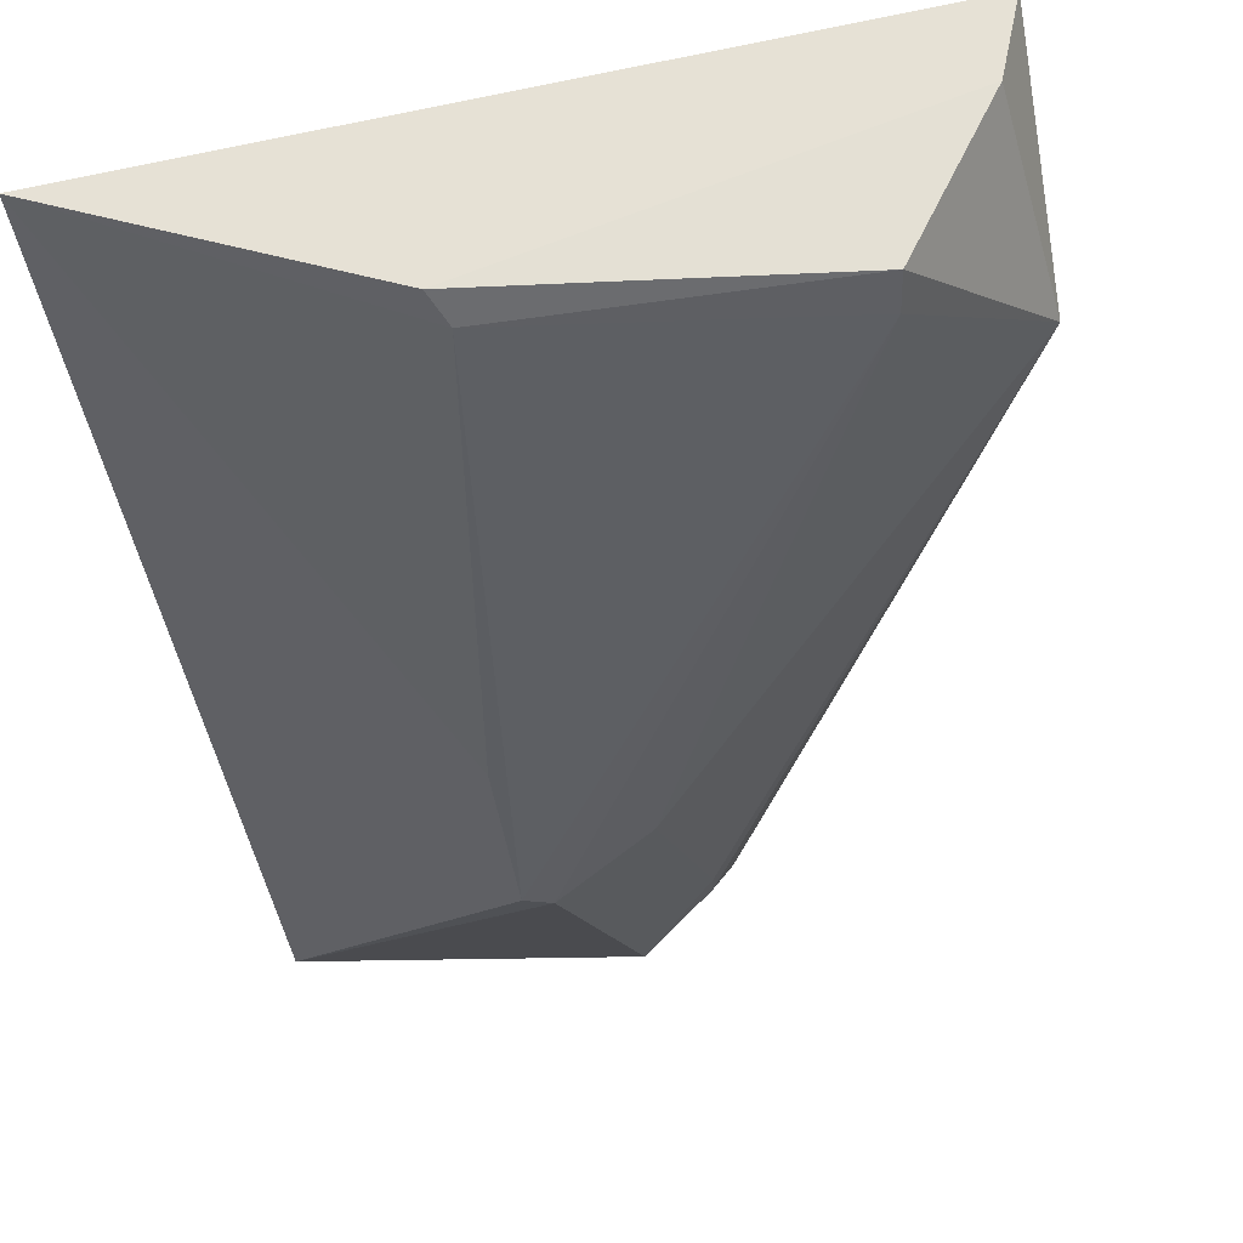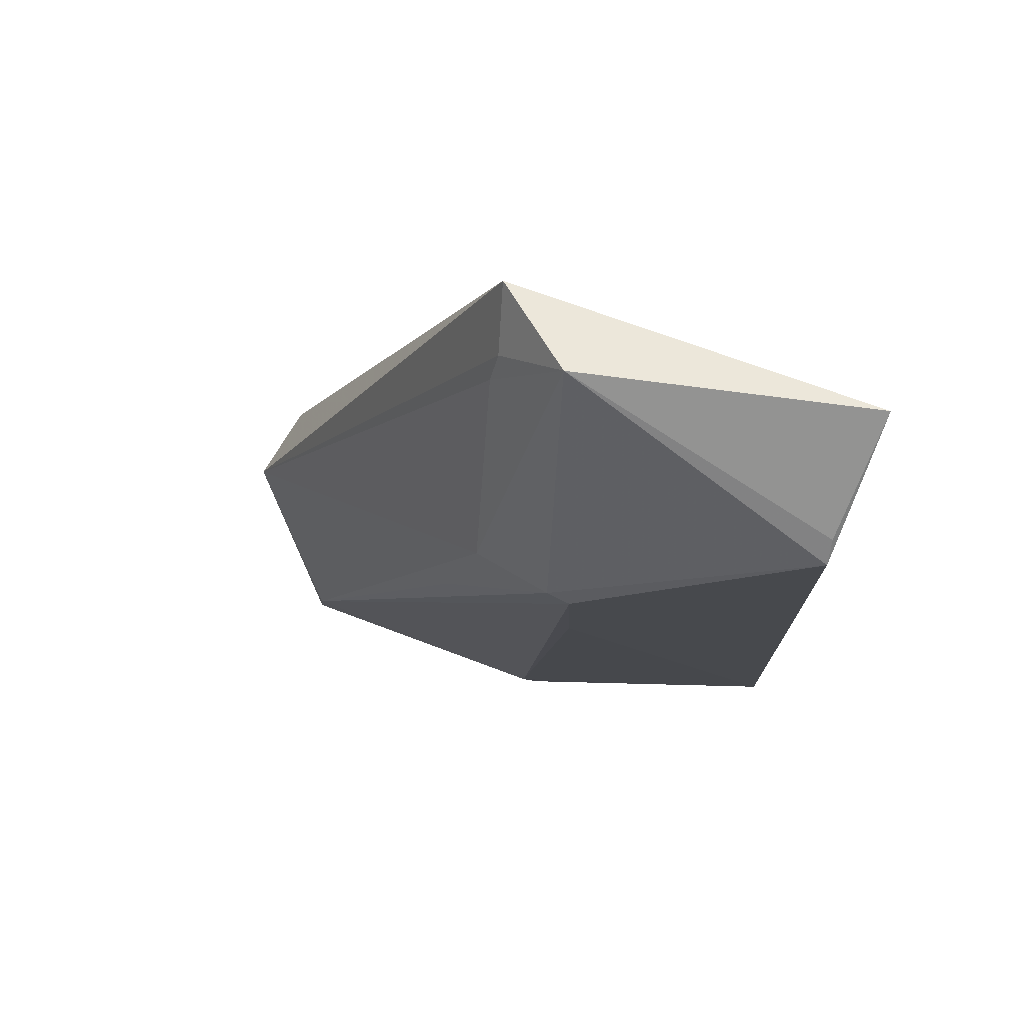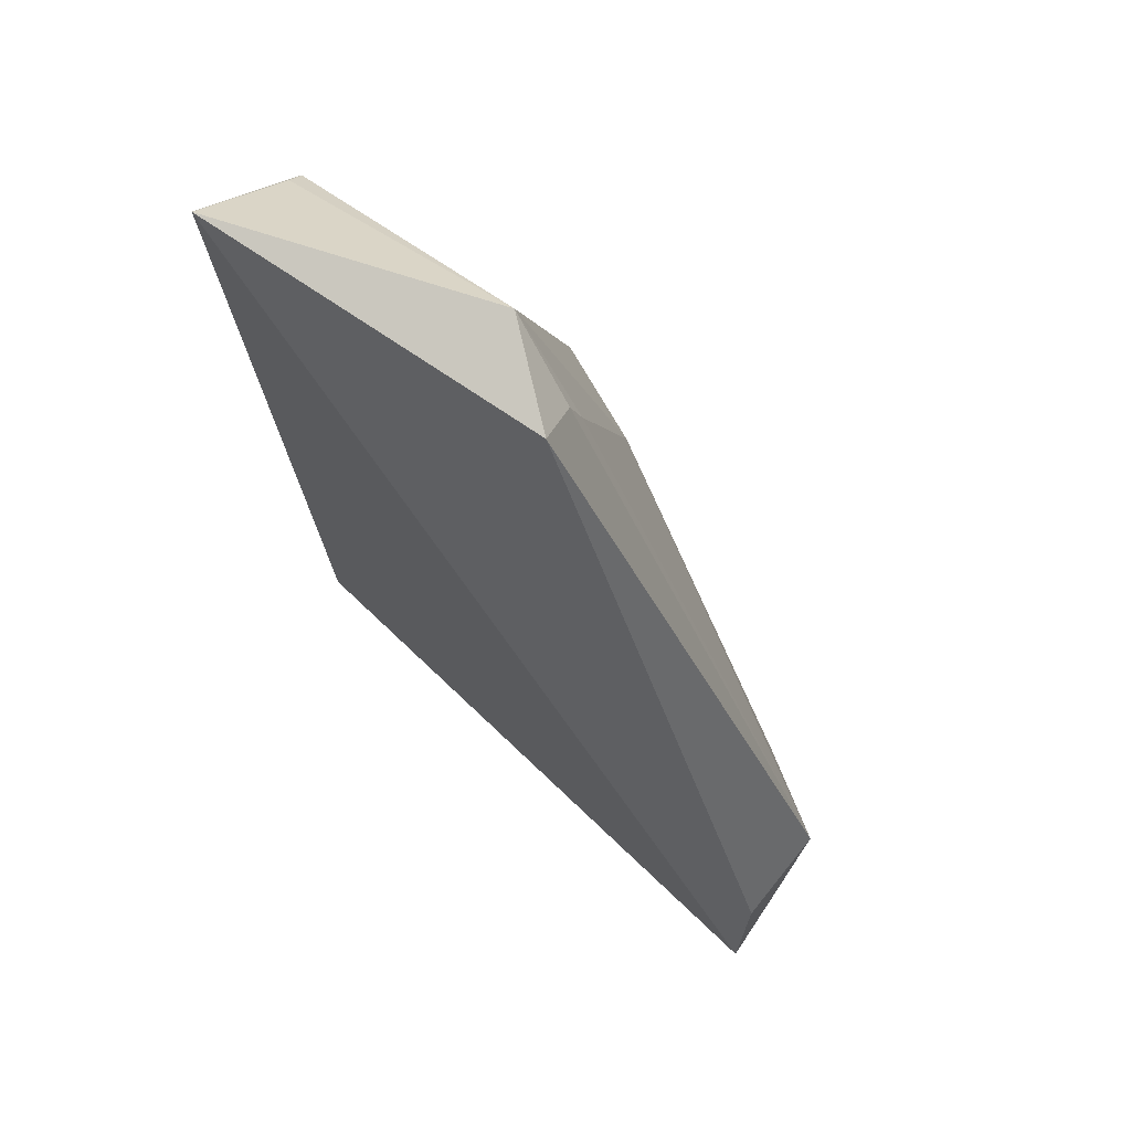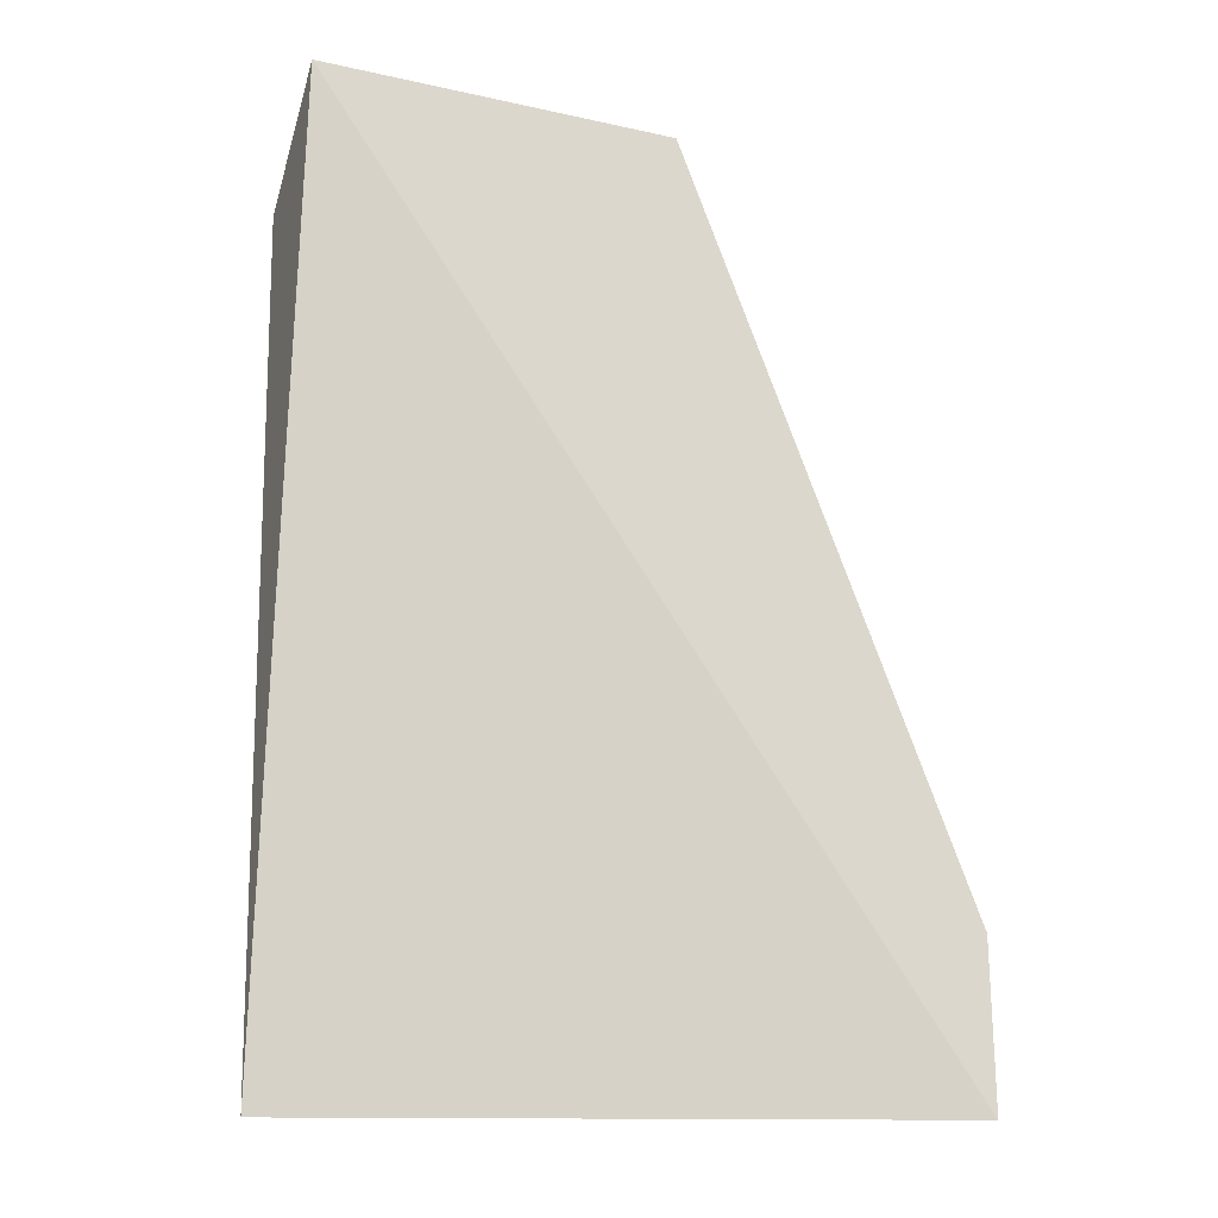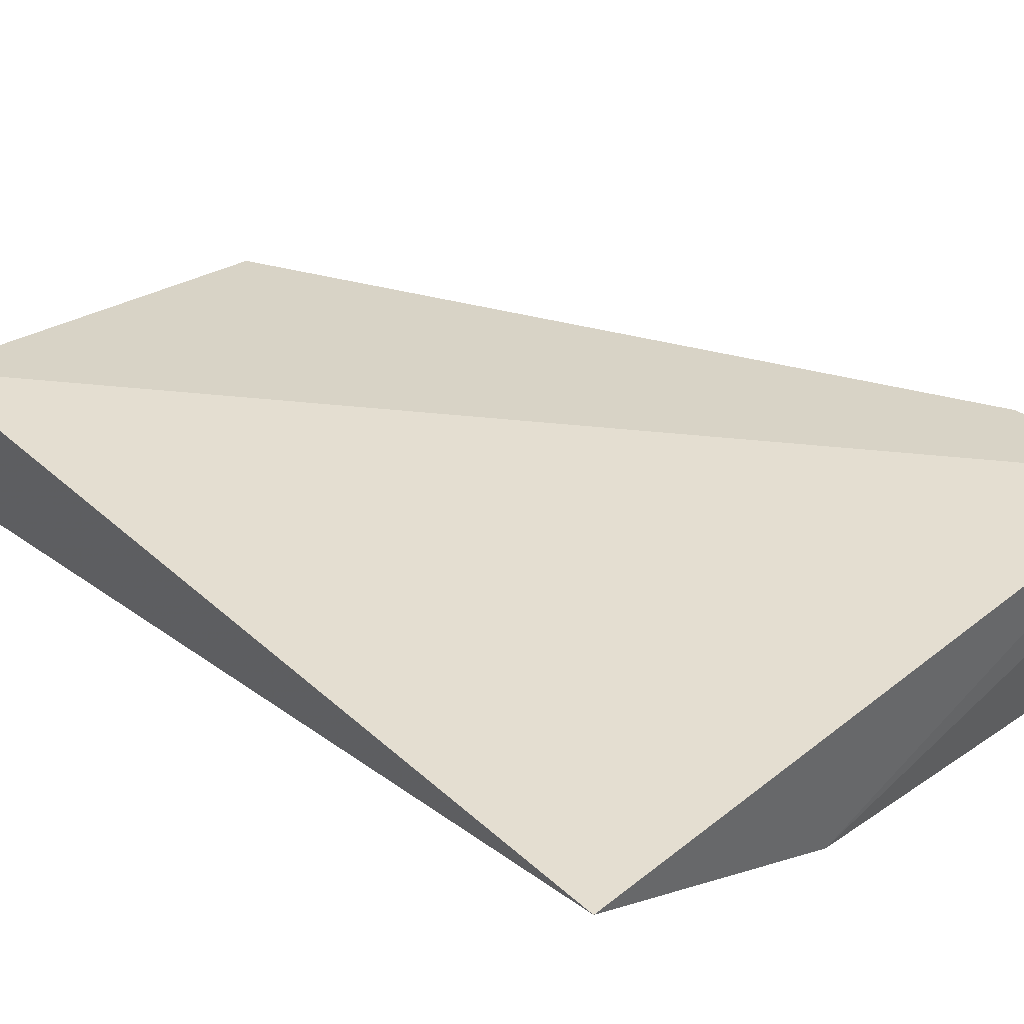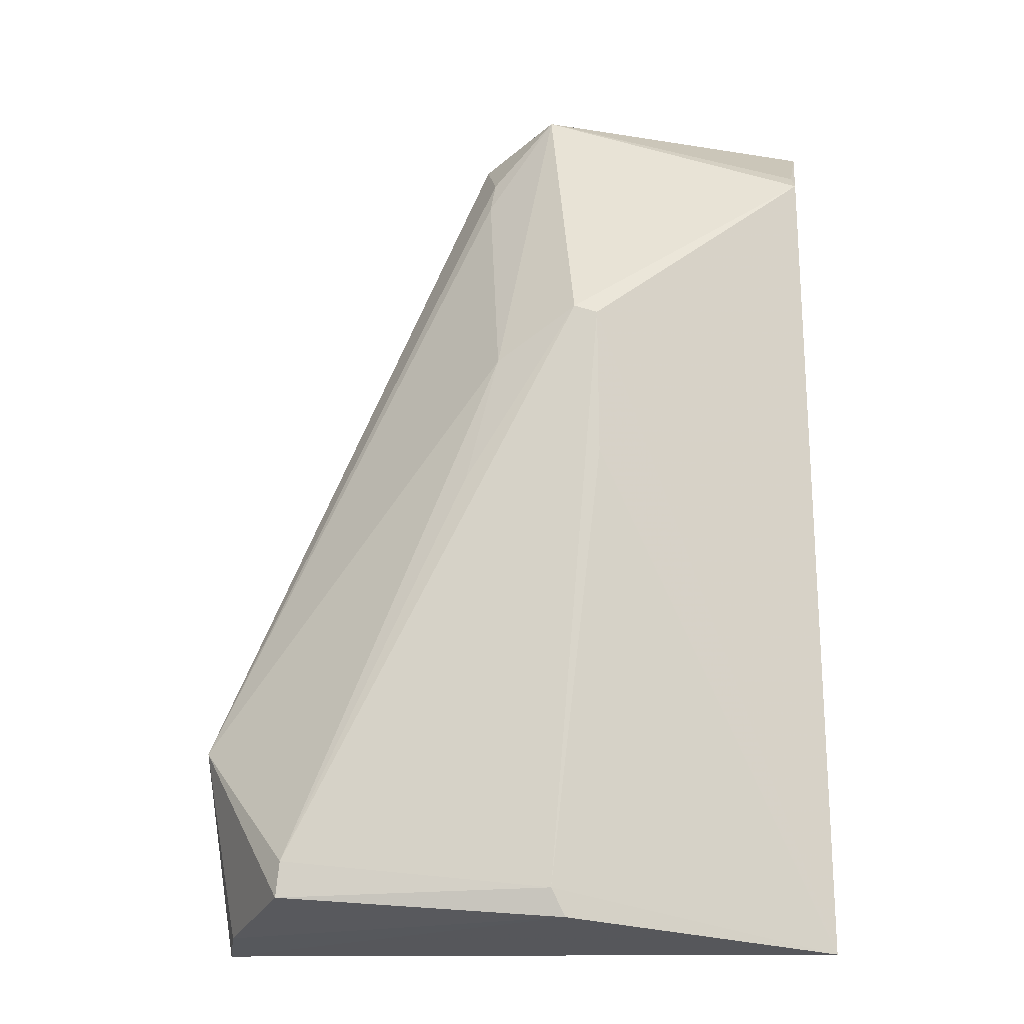
<metadata>
{"format":"obj","ext":"obj","renderer":"f3d","projection":"perspective","resolution":1024,"background":"white","views":[{"elev":-37.5,"azim":7.8,"up":"+Z"},{"elev":74.0,"azim":-161.0,"up":"+Y"},{"elev":67.1,"azim":34.9,"up":"+Y"},{"elev":-18.6,"azim":-24.7,"up":"+Y"},{"elev":29.9,"azim":-40.1,"up":"+Z"},{"elev":-18.9,"azim":-174.9,"up":"+Y"}]}
</metadata>
<code>
v 0.02906 0.003768 0.01896
v 0.0499 -0.06399 0.02212
v 0.04321 -0.05892 0.007041
v 0.00277 -0.003638 0.009482
v 0.002252 0.003559 0.01864
v 0.002126 -0.06536 0.0139
v 0.02074 -0.01593 0.004455
v 0.0508 -0.04906 0.01467
v 0.05008 -0.05176 0.02161
v 0.02309 0.00549 0.01368
v 0.04351 -0.06158 0.007232
v 0.01897 -0.01657 0.004364
v 0.02697 -0.01957 0.006514
v 0.002998 -0.002248 0.01087
v 0.02806 0.0004067 0.01505
v 0.02201 -0.06328 0.007186
v 0.0487 -0.06323 0.01697
v 0.0294 -0.02958 0.00584
v 0.02836 -0.002221 0.0141
v 0.01896 -0.02785 0.00516
v 0.02301 -0.06119 0.006603
f 6 5 4
f 6 2 5
f 9 5 2
f 9 1 5
f 9 8 1
f 9 2 8
f 10 5 1
f 10 7 4
f 11 3 8
f 12 6 4
f 12 4 7
f 12 7 3
f 13 8 3
f 13 7 10
f 14 10 4
f 14 4 5
f 14 5 10
f 15 10 1
f 15 1 8
f 16 2 6
f 17 11 8
f 17 8 2
f 17 16 11
f 17 2 16
f 18 13 3
f 18 3 7
f 18 7 13
f 19 13 10
f 19 10 15
f 19 15 8
f 19 8 13
f 20 6 12
f 21 12 3
f 21 3 11
f 21 11 16
f 21 20 12
f 21 16 6
f 21 6 20

</code>
